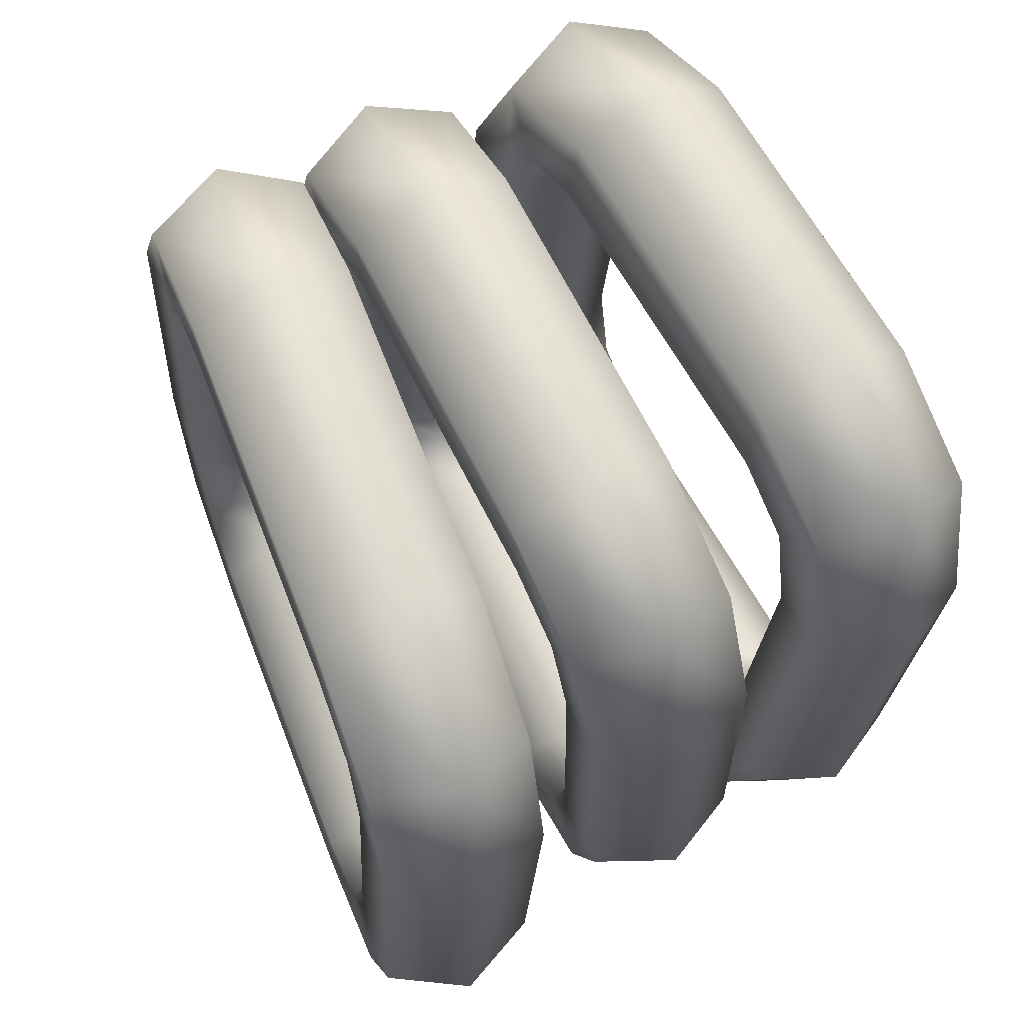
<metadata>
{"format":"obj","ext":"obj","renderer":"f3d","projection":"perspective","resolution":1024,"background":"white","views":[{"elev":67.4,"azim":-117.2,"up":"+Z"}]}
</metadata>
<code>
g m_dlc2_walkway_rope_03
v -0.08975 0.1252 -0.1293
v -0.1152 0.1272 -0.1193
v -0.1265 0.1272 -0.09384
v -0.08645 0.1677 -0.1487
v -0.1267 0.1707 -0.1321
v -0.1443 0.1709 -0.09291
v -0.08552 0.17 -0.1891
v -0.1568 0.176 -0.1613
v -0.187 0.1757 -0.09271
v -0.08841 0.1294 -0.2115
v -0.1756 0.1368 -0.1776
v -0.2122 0.1366 -0.09378
v -0.09215 0.08659 -0.1915
v -0.1635 0.09266 -0.1637
v -0.1938 0.09267 -0.09498
v -0.09292 0.08495 -0.151
v -0.1332 0.08866 -0.1344
v -0.151 0.08844 -0.09508
v 0.1291 0.1012 -0.09122
v 0.1186 0.1033 -0.1169
v 0.09347 0.1063 -0.1275
v 0.1536 0.1401 -0.0898
v 0.1369 0.1435 -0.1295
v 0.09718 0.1487 -0.1469
v 0.1964 0.1358 -0.08851
v 0.1681 0.1422 -0.1578
v 0.09752 0.151 -0.1873
v 0.2149 0.09187 -0.08901
v 0.1806 0.09959 -0.1737
v 0.09442 0.1104 -0.2097
v 0.1897 0.05275 -0.09071
v 0.1614 0.05884 -0.1601
v 0.09095 0.06758 -0.1897
v 0.147 0.05762 -0.09189
v 0.1305 0.06135 -0.1315
v 0.09077 0.06592 -0.1492
v 0.08975 0.09481 0.1306
v 0.1152 0.09275 0.1206
v 0.1265 0.09274 0.0951
v 0.09292 0.135 0.1523
v 0.1332 0.1313 0.1356
v 0.151 0.1315 0.09634
v 0.09215 0.1334 0.1928
v 0.1635 0.1273 0.1649
v 0.1938 0.1273 0.09625
v 0.08841 0.09056 0.2128
v 0.1756 0.08312 0.1789
v 0.2122 0.08333 0.09504
v 0.08552 0.04999 0.1904
v 0.1568 0.04392 0.1625
v 0.187 0.04423 0.09397
v 0.08645 0.05226 0.15
v 0.1267 0.04923 0.1334
v 0.1443 0.04909 0.09418
v -0.1291 0.1187 0.09248
v -0.1186 0.1166 0.1182
v -0.09347 0.1137 0.1288
v -0.147 0.1623 0.09315
v -0.1305 0.1586 0.1328
v -0.09077 0.154 0.1505
v -0.1897 0.1672 0.09198
v -0.1614 0.1611 0.1614
v -0.09095 0.1524 0.1909
v -0.2149 0.1281 0.09027
v -0.1806 0.1204 0.175
v -0.09442 0.1096 0.211
v -0.1964 0.08415 0.08977
v -0.1681 0.07772 0.1591
v -0.09752 0.06899 0.1886
v -0.1536 0.07989 0.09106
v -0.1369 0.0765 0.1307
v -0.09718 0.07128 0.1482
v -0.1242 0.001903 0.1008
v -0.1145 0.002279 0.1268
v -0.08957 0.002214 0.1385
v -0.1427 0.04365 0.1005
v -0.126 0.0438 0.1426
v -0.08825 0.04385 0.1604
v -0.1799 0.0442 0.1008
v -0.1523 0.04524 0.1762
v -0.08704 0.045 0.2068
v -0.2005 0.002372 0.1017
v -0.167 0.00372 0.1939
v -0.0873 0.003717 0.2311
v -0.1814 -0.03966 0.1025
v -0.1538 -0.03852 0.1779
v -0.0886 -0.03832 0.2086
v -0.1442 -0.03966 0.1023
v -0.1275 -0.03864 0.1443
v -0.08985 -0.03873 0.1621
v -0.09076 -0.002592 -0.13
v -0.1156 -0.002093 -0.1182
v -0.1251 -0.001509 -0.09212
v -0.08958 0.0383 -0.1537
v -0.1272 0.03889 -0.1357
v -0.1436 0.04023 -0.0935
v -0.08864 0.03785 -0.2001
v -0.1537 0.03917 -0.169
v -0.1809 0.04078 -0.09347
v -0.08904 -0.004215 -0.2226
v -0.1685 -0.002909 -0.1849
v -0.2015 -0.001038 -0.09251
v -0.09021 -0.04547 -0.1983
v -0.1553 -0.04459 -0.1672
v -0.1824 -0.04308 -0.09167
v -0.09118 -0.04427 -0.1519
v -0.1288 -0.04355 -0.1339
v -0.1451 -0.04308 -0.09169
v 0.1219 -0.003899 -0.0929
v 0.1122 -0.004275 -0.1189
v 0.08725 -0.00421 -0.1306
v 0.1419 0.03767 -0.09441
v 0.1252 0.03664 -0.1364
v 0.08753 0.03673 -0.1542
v 0.1791 0.03766 -0.09463
v 0.1515 0.03653 -0.17
v 0.08629 0.03632 -0.2007
v 0.1982 -0.004368 -0.09383
v 0.1647 -0.005716 -0.186
v 0.08499 -0.005713 -0.2232
v 0.1776 -0.04619 -0.09286
v 0.15 -0.04723 -0.1683
v 0.08473 -0.047 -0.1989
v 0.1404 -0.04565 -0.09263
v 0.1237 -0.0458 -0.1347
v 0.08594 -0.04584 -0.1525
v 0.08845 0.0005958 0.1379
v 0.1133 9.665e-05 0.1261
v 0.1228 -0.000487 0.1
v 0.08887 0.04228 0.1598
v 0.1265 0.04155 0.1418
v 0.1428 0.04109 0.09959
v 0.0879 0.04347 0.2062
v 0.1529 0.0426 0.1751
v 0.1801 0.04108 0.09957
v 0.08673 0.002219 0.2305
v 0.1662 0.0009131 0.1928
v 0.1992 -0.000958 0.1004
v 0.08633 -0.03985 0.208
v 0.1514 -0.04117 0.1769
v 0.1786 -0.04278 0.1014
v 0.08726 -0.0403 0.1616
v 0.1249 -0.04088 0.1436
v 0.1413 -0.04222 0.1014
v -0.1215 -0.1237 0.09193
v -0.1118 -0.1255 0.1179
v -0.08681 -0.1256 0.1296
v -0.1413 -0.0833 0.09489
v -0.1246 -0.0868 0.1369
v -0.08681 -0.08673 0.1547
v -0.1786 -0.08479 0.0952
v -0.151 -0.09043 0.1705
v -0.08566 -0.09062 0.2011
v -0.1978 -0.1276 0.09281
v -0.1642 -0.1345 0.1847
v -0.08454 -0.1344 0.2219
v -0.1773 -0.1683 0.09031
v -0.1496 -0.1739 0.1655
v -0.08447 -0.1736 0.1961
v -0.14 -0.1663 0.09016
v -0.1234 -0.1689 0.1321
v -0.08577 -0.169 0.1498
v -0.08819 -0.1023 -0.1383
v -0.113 -0.1042 -0.1265
v -0.1225 -0.1067 -0.1005
v -0.08827 -0.05897 -0.1586
v -0.1259 -0.06215 -0.1408
v -0.1424 -0.0661 -0.09871
v -0.08739 -0.05431 -0.2049
v -0.1525 -0.05964 -0.1739
v -0.1797 -0.06751 -0.0986
v -0.08647 -0.09356 -0.2307
v -0.1659 -0.1005 -0.1931
v -0.1989 -0.1103 -0.101
v -0.0863 -0.1373 -0.2098
v -0.1513 -0.1431 -0.1789
v -0.1784 -0.1511 -0.1034
v -0.08734 -0.1413 -0.1634
v -0.1249 -0.1443 -0.1454
v -0.1411 -0.1491 -0.1033
v 0.1245 -0.09689 -0.1011
v 0.1148 -0.09509 -0.1271
v 0.08982 -0.095 -0.1388
v 0.143 -0.05424 -0.09935
v 0.1264 -0.05163 -0.1413
v 0.08878 -0.05156 -0.159
v 0.1803 -0.05222 -0.0995
v 0.1526 -0.04669 -0.1746
v 0.08748 -0.04693 -0.2053
v 0.2008 -0.09293 -0.102
v 0.1672 -0.08609 -0.1939
v 0.08754 -0.08615 -0.2311
v 0.1816 -0.1358 -0.1044
v 0.154 -0.1301 -0.1797
v 0.08867 -0.1299 -0.2103
v 0.1444 -0.1373 -0.1041
v 0.1276 -0.1338 -0.1461
v 0.08981 -0.1338 -0.1639
v 0.0912 -0.1182 0.1291
v 0.1161 -0.1164 0.1174
v 0.1255 -0.1139 0.09135
v 0.09034 -0.0793 0.1542
v 0.1279 -0.07624 0.1362
v 0.1441 -0.07143 0.09416
v 0.08931 -0.08323 0.2007
v 0.1543 -0.07745 0.1697
v 0.1814 -0.06948 0.09423
v 0.08948 -0.127 0.2215
v 0.1689 -0.1201 0.1839
v 0.2019 -0.1103 0.09179
v 0.0904 -0.1662 0.1957
v 0.1555 -0.1609 0.1648
v 0.1827 -0.153 0.08942
v 0.09128 -0.1616 0.1494
v 0.1289 -0.1584 0.1316
v 0.1454 -0.1545 0.08952
v -0.1267 0.1707 -0.1321
v -0.1152 0.1272 -0.1193
v -0.1267 0.1707 -0.1321
v -0.08645 0.1677 -0.1487
v -0.1443 0.1709 -0.09291
v -0.1568 0.176 -0.1613
v -0.08552 0.17 -0.1891
v -0.187 0.1757 -0.09271
v -0.1756 0.1368 -0.1776
v -0.1568 0.176 -0.1613
v -0.1635 0.09266 -0.1637
v -0.1635 0.09266 -0.1637
v -0.09215 0.08659 -0.1915
v -0.1938 0.09267 -0.09498
v -0.1332 0.08866 -0.1344
v -0.1152 0.1272 -0.1193
v -0.08975 0.1252 -0.1293
v -0.09292 0.08495 -0.151
v -0.151 0.08844 -0.09508
v -0.1265 0.1272 -0.09384
v -0.1152 0.1272 -0.1193
v -0.1332 0.08866 -0.1344
v 0.09718 0.1487 -0.1469
v 0.09752 0.151 -0.1873
v 0.09095 0.06758 -0.1897
v 0.09347 0.1063 -0.1275
v 0.09077 0.06592 -0.1492
v 0.1369 0.1435 -0.1295
v 0.1186 0.1033 -0.1169
v 0.1369 0.1435 -0.1295
v 0.1536 0.1401 -0.0898
v 0.1681 0.1422 -0.1578
v 0.1964 0.1358 -0.08851
v 0.1806 0.09959 -0.1737
v 0.1681 0.1422 -0.1578
v 0.1614 0.05884 -0.1601
v 0.1614 0.05884 -0.1601
v 0.1897 0.05275 -0.09071
v 0.1305 0.06135 -0.1315
v 0.1186 0.1033 -0.1169
v 0.1291 0.1012 -0.09122
v 0.147 0.05762 -0.09189
v 0.1186 0.1033 -0.1169
v 0.1305 0.06135 -0.1315
v 0.151 0.1315 0.09634
v 0.1938 0.1273 0.09625
v 0.187 0.04423 0.09397
v 0.1265 0.09274 0.0951
v 0.1443 0.04909 0.09418
v 0.1332 0.1313 0.1356
v 0.1152 0.09275 0.1206
v 0.1332 0.1313 0.1356
v 0.09292 0.135 0.1523
v 0.1635 0.1273 0.1649
v 0.09215 0.1334 0.1928
v 0.1756 0.08312 0.1789
v 0.1635 0.1273 0.1649
v 0.1568 0.04392 0.1625
v 0.1568 0.04392 0.1625
v 0.08552 0.04999 0.1904
v 0.1267 0.04923 0.1334
v 0.1152 0.09275 0.1206
v 0.08975 0.09481 0.1306
v 0.08645 0.05226 0.15
v 0.1152 0.09275 0.1206
v 0.1267 0.04923 0.1334
v 0.09292 0.135 0.1523
v 0.08975 0.09481 0.1306
v 0.09215 0.1334 0.1928
v -0.09077 0.154 0.1505
v 0.09292 0.135 0.1523
v 0.08841 0.09056 0.2128
v -0.09095 0.1524 0.1909
v 0.09215 0.1334 0.1928
v 0.08552 0.04999 0.1904
v 0.08645 0.05226 0.15
v -0.09752 0.06899 0.1886
v 0.08552 0.04999 0.1904
v 0.08975 0.09481 0.1306
v -0.09347 0.1137 0.1288
v -0.09718 0.07128 0.1482
v 0.08645 0.05226 0.15
v -0.1305 0.1586 0.1328
v -0.1186 0.1166 0.1182
v -0.1305 0.1586 0.1328
v -0.147 0.1623 0.09315
v -0.1614 0.1611 0.1614
v -0.1897 0.1672 0.09198
v -0.1806 0.1204 0.175
v -0.1614 0.1611 0.1614
v -0.1681 0.07772 0.1591
v -0.1681 0.07772 0.1591
v -0.1964 0.08415 0.08977
v -0.1369 0.0765 0.1307
v -0.1186 0.1166 0.1182
v -0.1291 0.1187 0.09248
v -0.1536 0.07989 0.09106
v -0.1186 0.1166 0.1182
v -0.1369 0.0765 0.1307
v -0.126 0.0438 0.1426
v -0.1145 0.002279 0.1268
v -0.126 0.0438 0.1426
v -0.1427 0.04365 0.1005
v -0.08825 0.04385 0.1604
v -0.1523 0.04524 0.1762
v -0.1799 0.0442 0.1008
v -0.08704 0.045 0.2068
v -0.167 0.00372 0.1939
v -0.1523 0.04524 0.1762
v -0.1538 -0.03852 0.1779
v -0.1538 -0.03852 0.1779
v -0.1814 -0.03966 0.1025
v -0.0886 -0.03832 0.2086
v -0.1275 -0.03864 0.1443
v -0.1145 0.002279 0.1268
v -0.1242 0.001903 0.1008
v -0.1442 -0.03966 0.1023
v -0.08985 -0.03873 0.1621
v -0.08957 0.002214 0.1385
v -0.1145 0.002279 0.1268
v -0.1275 -0.03864 0.1443
v -0.1436 0.04023 -0.0935
v -0.1809 0.04078 -0.09347
v -0.1824 -0.04308 -0.09167
v -0.1251 -0.001509 -0.09212
v -0.1451 -0.04308 -0.09169
v -0.1272 0.03889 -0.1357
v -0.1156 -0.002093 -0.1182
v -0.1272 0.03889 -0.1357
v -0.08958 0.0383 -0.1537
v -0.1537 0.03917 -0.169
v -0.08864 0.03785 -0.2001
v -0.1685 -0.002909 -0.1849
v -0.1537 0.03917 -0.169
v -0.1685 -0.002909 -0.1849
v -0.08904 -0.004215 -0.2226
v -0.1553 -0.04459 -0.1672
v -0.1553 -0.04459 -0.1672
v -0.09021 -0.04547 -0.1983
v -0.1288 -0.04355 -0.1339
v -0.1156 -0.002093 -0.1182
v -0.09076 -0.002592 -0.13
v -0.09118 -0.04427 -0.1519
v -0.1156 -0.002093 -0.1182
v -0.1288 -0.04355 -0.1339
v 0.08753 0.03673 -0.1542
v 0.08629 0.03632 -0.2007
v 0.08499 -0.005713 -0.2232
v 0.08473 -0.047 -0.1989
v 0.08725 -0.00421 -0.1306
v 0.08594 -0.04584 -0.1525
v 0.1252 0.03664 -0.1364
v 0.1122 -0.004275 -0.1189
v 0.1252 0.03664 -0.1364
v 0.1419 0.03767 -0.09441
v 0.1515 0.03653 -0.17
v 0.1791 0.03766 -0.09463
v 0.1647 -0.005716 -0.186
v 0.1515 0.03653 -0.17
v 0.15 -0.04723 -0.1683
v 0.1647 -0.005716 -0.186
v 0.15 -0.04723 -0.1683
v 0.1776 -0.04619 -0.09286
v 0.1237 -0.0458 -0.1347
v 0.1122 -0.004275 -0.1189
v 0.1219 -0.003899 -0.0929
v 0.1404 -0.04565 -0.09263
v 0.1122 -0.004275 -0.1189
v 0.1237 -0.0458 -0.1347
v 0.1419 0.03767 -0.09441
v 0.1219 -0.003899 -0.0929
v 0.1791 0.03766 -0.09463
v 0.1428 0.04109 0.09959
v 0.1419 0.03767 -0.09441
v 0.1982 -0.004368 -0.09383
v 0.1801 0.04108 0.09957
v 0.1791 0.03766 -0.09463
v 0.1776 -0.04619 -0.09286
v 0.1404 -0.04565 -0.09263
v 0.1786 -0.04278 0.1014
v 0.1776 -0.04619 -0.09286
v 0.1219 -0.003899 -0.0929
v 0.1228 -0.000487 0.1
v 0.1413 -0.04222 0.1014
v 0.1404 -0.04565 -0.09263
v 0.1265 0.04155 0.1418
v 0.1133 9.665e-05 0.1261
v 0.1265 0.04155 0.1418
v 0.08887 0.04228 0.1598
v 0.1529 0.0426 0.1751
v 0.0879 0.04347 0.2062
v 0.1662 0.0009131 0.1928
v 0.1529 0.0426 0.1751
v 0.1514 -0.04117 0.1769
v 0.1514 -0.04117 0.1769
v 0.08633 -0.03985 0.208
v 0.1249 -0.04088 0.1436
v 0.1133 9.665e-05 0.1261
v 0.08845 0.0005958 0.1379
v 0.08726 -0.0403 0.1616
v 0.1133 9.665e-05 0.1261
v 0.1249 -0.04088 0.1436
v -0.1246 -0.0868 0.1369
v -0.1118 -0.1255 0.1179
v -0.1246 -0.0868 0.1369
v -0.1413 -0.0833 0.09489
v -0.08681 -0.08673 0.1547
v -0.151 -0.09043 0.1705
v -0.1786 -0.08479 0.0952
v -0.08566 -0.09062 0.2011
v -0.1642 -0.1345 0.1847
v -0.151 -0.09043 0.1705
v -0.1496 -0.1739 0.1655
v -0.1496 -0.1739 0.1655
v -0.1773 -0.1683 0.09031
v -0.08447 -0.1736 0.1961
v -0.1234 -0.1689 0.1321
v -0.1118 -0.1255 0.1179
v -0.1215 -0.1237 0.09193
v -0.14 -0.1663 0.09016
v -0.08577 -0.169 0.1498
v -0.08681 -0.1256 0.1296
v -0.1118 -0.1255 0.1179
v -0.1234 -0.1689 0.1321
v -0.1424 -0.0661 -0.09871
v -0.1797 -0.06751 -0.0986
v -0.1784 -0.1511 -0.1034
v -0.1225 -0.1067 -0.1005
v -0.1411 -0.1491 -0.1033
v -0.1259 -0.06215 -0.1408
v -0.113 -0.1042 -0.1265
v -0.1259 -0.06215 -0.1408
v -0.08827 -0.05897 -0.1586
v -0.1525 -0.05964 -0.1739
v -0.08739 -0.05431 -0.2049
v -0.1659 -0.1005 -0.1931
v -0.1525 -0.05964 -0.1739
v -0.1659 -0.1005 -0.1931
v -0.08647 -0.09356 -0.2307
v -0.1513 -0.1431 -0.1789
v -0.1513 -0.1431 -0.1789
v -0.0863 -0.1373 -0.2098
v -0.1249 -0.1443 -0.1454
v -0.113 -0.1042 -0.1265
v -0.08819 -0.1023 -0.1383
v -0.08734 -0.1413 -0.1634
v -0.113 -0.1042 -0.1265
v -0.1249 -0.1443 -0.1454
v 0.08878 -0.05156 -0.159
v 0.08748 -0.04693 -0.2053
v 0.08754 -0.08615 -0.2311
v 0.08867 -0.1299 -0.2103
v 0.08982 -0.095 -0.1388
v 0.08981 -0.1338 -0.1639
v 0.1264 -0.05163 -0.1413
v 0.1148 -0.09509 -0.1271
v 0.1264 -0.05163 -0.1413
v 0.143 -0.05424 -0.09935
v 0.1526 -0.04669 -0.1746
v 0.1803 -0.05222 -0.0995
v 0.1672 -0.08609 -0.1939
v 0.1526 -0.04669 -0.1746
v 0.154 -0.1301 -0.1797
v 0.1672 -0.08609 -0.1939
v 0.154 -0.1301 -0.1797
v 0.1816 -0.1358 -0.1044
v 0.1276 -0.1338 -0.1461
v 0.1148 -0.09509 -0.1271
v 0.1245 -0.09689 -0.1011
v 0.1444 -0.1373 -0.1041
v 0.1148 -0.09509 -0.1271
v 0.1276 -0.1338 -0.1461
v 0.143 -0.05424 -0.09935
v 0.1245 -0.09689 -0.1011
v 0.1803 -0.05222 -0.0995
v 0.1441 -0.07143 0.09416
v 0.143 -0.05424 -0.09935
v 0.2008 -0.09293 -0.102
v 0.1814 -0.06948 0.09423
v 0.1803 -0.05222 -0.0995
v 0.1816 -0.1358 -0.1044
v 0.1444 -0.1373 -0.1041
v 0.1827 -0.153 0.08942
v 0.1816 -0.1358 -0.1044
v 0.1245 -0.09689 -0.1011
v 0.1255 -0.1139 0.09135
v 0.1454 -0.1545 0.08952
v 0.1444 -0.1373 -0.1041
v 0.1279 -0.07624 0.1362
v 0.1161 -0.1164 0.1174
v 0.1279 -0.07624 0.1362
v 0.09034 -0.0793 0.1542
v 0.1543 -0.07745 0.1697
v 0.08931 -0.08323 0.2007
v 0.1689 -0.1201 0.1839
v 0.1543 -0.07745 0.1697
v 0.1555 -0.1609 0.1648
v 0.1555 -0.1609 0.1648
v 0.0904 -0.1662 0.1957
v 0.1289 -0.1584 0.1316
v 0.1161 -0.1164 0.1174
v 0.0912 -0.1182 0.1291
v 0.09128 -0.1616 0.1494
v 0.1161 -0.1164 0.1174
v 0.1289 -0.1584 0.1316
g m_dlc2_walkway_rope_03_0
f 4 5 2
f 1 4 2
f 1 21 4
f 21 24 4
f 244 24 21
f 245 244 21
f 217 6 3
f 218 217 3
f 55 3 6
f 58 55 6
f 55 58 56
f 58 59 56
f 7 8 219
f 220 7 219
f 219 8 221
f 8 9 221
f 220 239 7
f 239 27 7
f 26 27 239
f 246 26 239
f 25 26 246
f 247 25 246
f 247 261 25
f 261 45 25
f 44 45 261
f 268 44 261
f 43 44 268
f 269 43 268
f 302 221 9
f 61 302 9
f 302 61 301
f 61 62 301
f 301 62 286
f 62 63 286
f 286 63 285
f 287 286 285
f 10 11 222
f 223 10 222
f 10 13 11
f 13 14 11
f 223 240 10
f 240 30 10
f 10 30 13
f 30 33 13
f 250 30 240
f 251 250 240
f 252 33 30
f 250 252 30
f 225 12 224
f 226 225 224
f 225 227 12
f 227 15 12
f 304 224 12
f 64 304 12
f 64 12 15
f 304 64 303
f 64 65 303
f 64 67 65
f 67 64 15
f 67 68 65
f 16 17 228
f 229 16 228
f 228 17 230
f 17 18 230
f 229 241 16
f 241 36 16
f 35 36 241
f 253 35 241
f 34 35 253
f 254 34 253
f 254 263 34
f 263 54 34
f 53 54 263
f 275 53 263
f 52 53 275
f 276 52 275
f 309 230 18
f 70 309 18
f 309 70 308
f 70 71 308
f 308 71 293
f 71 72 293
f 293 72 292
f 294 293 292
f 233 232 231
f 234 233 231
f 234 243 233
f 243 242 233
f 259 242 243
f 260 259 243
f 237 236 235
f 238 237 235
f 313 235 236
f 312 313 236
f 313 312 310
f 312 311 310
f 22 23 20
f 19 22 20
f 19 39 22
f 39 42 22
f 266 42 39
f 267 266 39
f 28 29 248
f 249 28 248
f 28 31 29
f 31 32 29
f 249 262 28
f 262 48 28
f 28 48 31
f 48 51 31
f 272 48 262
f 273 272 262
f 274 51 48
f 272 274 48
f 257 256 255
f 258 257 255
f 258 265 257
f 265 264 257
f 281 264 265
f 282 281 265
f 40 41 38
f 37 40 38
f 46 47 270
f 271 46 270
f 46 49 47
f 49 50 47
f 279 278 277
f 280 279 277
f 57 60 283
f 284 57 283
f 299 60 57
f 300 299 57
f 289 66 288
f 290 289 288
f 288 66 291
f 66 69 291
f 305 66 289
f 306 305 289
f 307 69 66
f 305 307 66
f 297 296 295
f 298 297 295
f 314 296 297
f 315 314 297
f 76 77 74
f 73 76 74
f 73 93 76
f 93 96 76
f 343 96 93
f 344 343 93
f 316 78 75
f 317 316 75
f 127 75 78
f 130 127 78
f 127 130 128
f 130 131 128
f 79 80 318
f 319 79 318
f 318 80 320
f 80 81 320
f 319 338 79
f 338 99 79
f 98 99 338
f 345 98 338
f 97 98 345
f 346 97 345
f 346 362 97
f 362 117 97
f 116 117 362
f 370 116 362
f 115 116 370
f 371 115 370
f 405 320 81
f 133 405 81
f 405 133 404
f 133 134 404
f 404 134 389
f 134 135 389
f 389 135 388
f 390 389 388
f 82 83 321
f 322 82 321
f 82 85 83
f 85 86 83
f 322 339 82
f 339 102 82
f 82 102 85
f 102 105 85
f 349 102 339
f 350 349 339
f 353 105 102
f 349 353 102
f 324 84 323
f 325 324 323
f 324 326 84
f 326 87 84
f 407 323 84
f 136 407 84
f 136 84 87
f 407 136 406
f 136 137 406
f 136 139 137
f 139 136 87
f 139 140 137
f 88 89 327
f 328 88 327
f 327 89 329
f 89 90 329
f 328 340 88
f 340 108 88
f 107 108 340
f 354 107 340
f 106 107 354
f 355 106 354
f 355 365 106
f 365 126 106
f 125 126 365
f 378 125 365
f 124 125 378
f 379 124 378
f 412 329 90
f 142 412 90
f 412 142 411
f 142 143 411
f 411 143 396
f 143 144 396
f 396 144 395
f 397 396 395
f 332 331 330
f 333 332 330
f 333 342 332
f 342 341 332
f 360 341 342
f 361 360 342
f 336 335 334
f 337 336 334
f 416 334 335
f 415 416 335
f 416 415 413
f 415 414 413
f 94 95 92
f 91 94 92
f 91 111 94
f 111 114 94
f 368 114 111
f 369 368 111
f 100 101 347
f 348 100 347
f 348 363 100
f 363 120 100
f 374 120 363
f 375 374 363
f 103 104 351
f 352 103 351
f 352 364 103
f 364 123 103
f 376 123 364
f 377 376 364
f 358 357 356
f 359 358 356
f 359 367 358
f 367 366 358
f 384 366 367
f 385 384 367
f 112 113 110
f 109 112 110
f 118 119 372
f 373 118 372
f 118 121 119
f 121 122 119
f 382 381 380
f 383 382 380
f 129 132 386
f 387 129 386
f 402 132 129
f 403 402 129
f 392 138 391
f 393 392 391
f 391 138 394
f 138 141 394
f 408 138 392
f 409 408 392
f 410 141 138
f 408 410 138
f 400 399 398
f 401 400 398
f 417 399 400
f 418 417 400
f 148 149 146
f 145 148 146
f 145 165 148
f 165 168 148
f 446 168 165
f 447 446 165
f 419 150 147
f 420 419 147
f 199 147 150
f 202 199 150
f 199 202 200
f 202 203 200
f 151 152 421
f 422 151 421
f 421 152 423
f 152 153 423
f 422 441 151
f 441 171 151
f 170 171 441
f 448 170 441
f 169 170 448
f 449 169 448
f 449 465 169
f 465 189 169
f 188 189 465
f 473 188 465
f 187 188 473
f 474 187 473
f 508 423 153
f 205 508 153
f 508 205 507
f 205 206 507
f 507 206 492
f 206 207 492
f 492 207 491
f 493 492 491
f 154 155 424
f 425 154 424
f 154 157 155
f 157 158 155
f 425 442 154
f 442 174 154
f 154 174 157
f 174 177 157
f 452 174 442
f 453 452 442
f 456 177 174
f 452 456 174
f 427 156 426
f 428 427 426
f 427 429 156
f 429 159 156
f 510 426 156
f 208 510 156
f 208 156 159
f 510 208 509
f 208 209 509
f 208 211 209
f 211 208 159
f 211 212 209
f 160 161 430
f 431 160 430
f 430 161 432
f 161 162 432
f 431 443 160
f 443 180 160
f 179 180 443
f 457 179 443
f 178 179 457
f 458 178 457
f 458 468 178
f 468 198 178
f 197 198 468
f 481 197 468
f 196 197 481
f 482 196 481
f 515 432 162
f 214 515 162
f 515 214 514
f 214 215 514
f 514 215 499
f 215 216 499
f 499 216 498
f 500 499 498
f 435 434 433
f 436 435 433
f 436 445 435
f 445 444 435
f 463 444 445
f 464 463 445
f 439 438 437
f 440 439 437
f 519 437 438
f 518 519 438
f 519 518 516
f 518 517 516
f 166 167 164
f 163 166 164
f 163 183 166
f 183 186 166
f 471 186 183
f 472 471 183
f 172 173 450
f 451 172 450
f 451 466 172
f 466 192 172
f 477 192 466
f 478 477 466
f 175 176 454
f 455 175 454
f 455 467 175
f 467 195 175
f 479 195 467
f 480 479 467
f 461 460 459
f 462 461 459
f 462 470 461
f 470 469 461
f 487 469 470
f 488 487 470
f 184 185 182
f 181 184 182
f 190 191 475
f 476 190 475
f 190 193 191
f 193 194 191
f 485 484 483
f 486 485 483
f 201 204 489
f 490 201 489
f 505 204 201
f 506 505 201
f 495 210 494
f 496 495 494
f 494 210 497
f 210 213 497
f 511 210 495
f 512 511 495
f 513 213 210
f 511 513 210
f 503 502 501
f 504 503 501
f 520 502 503
f 521 520 503

</code>
